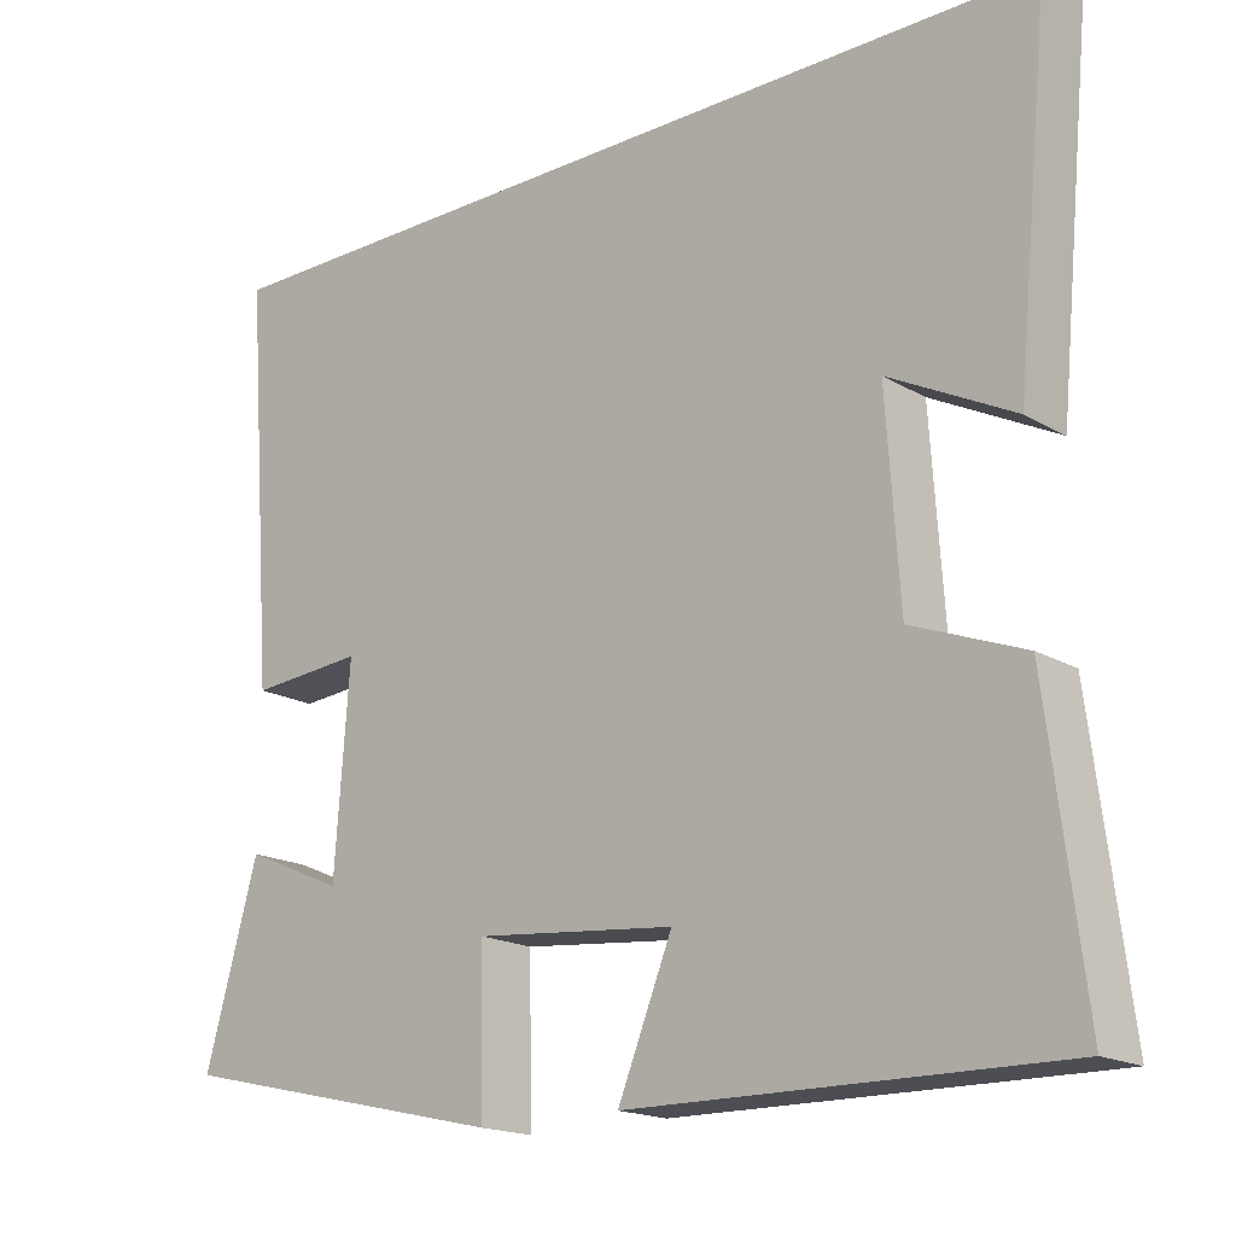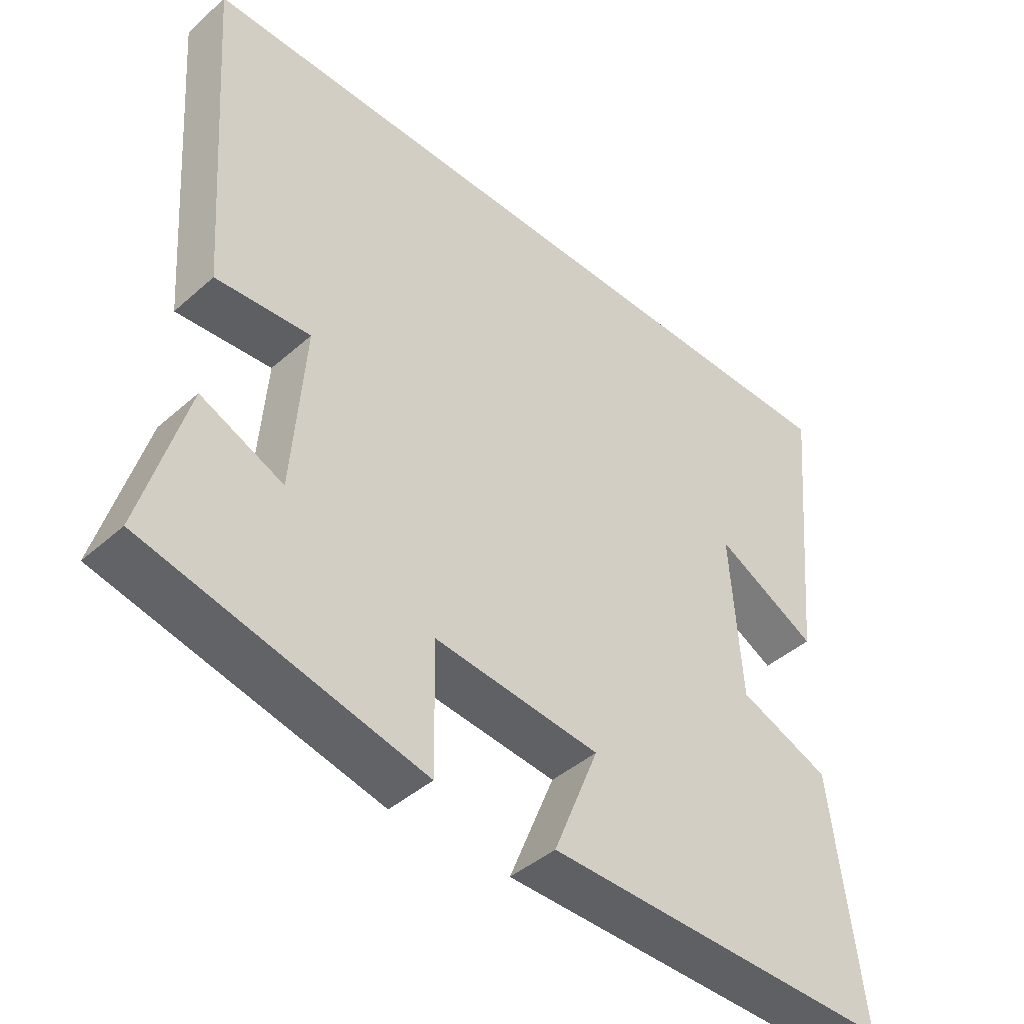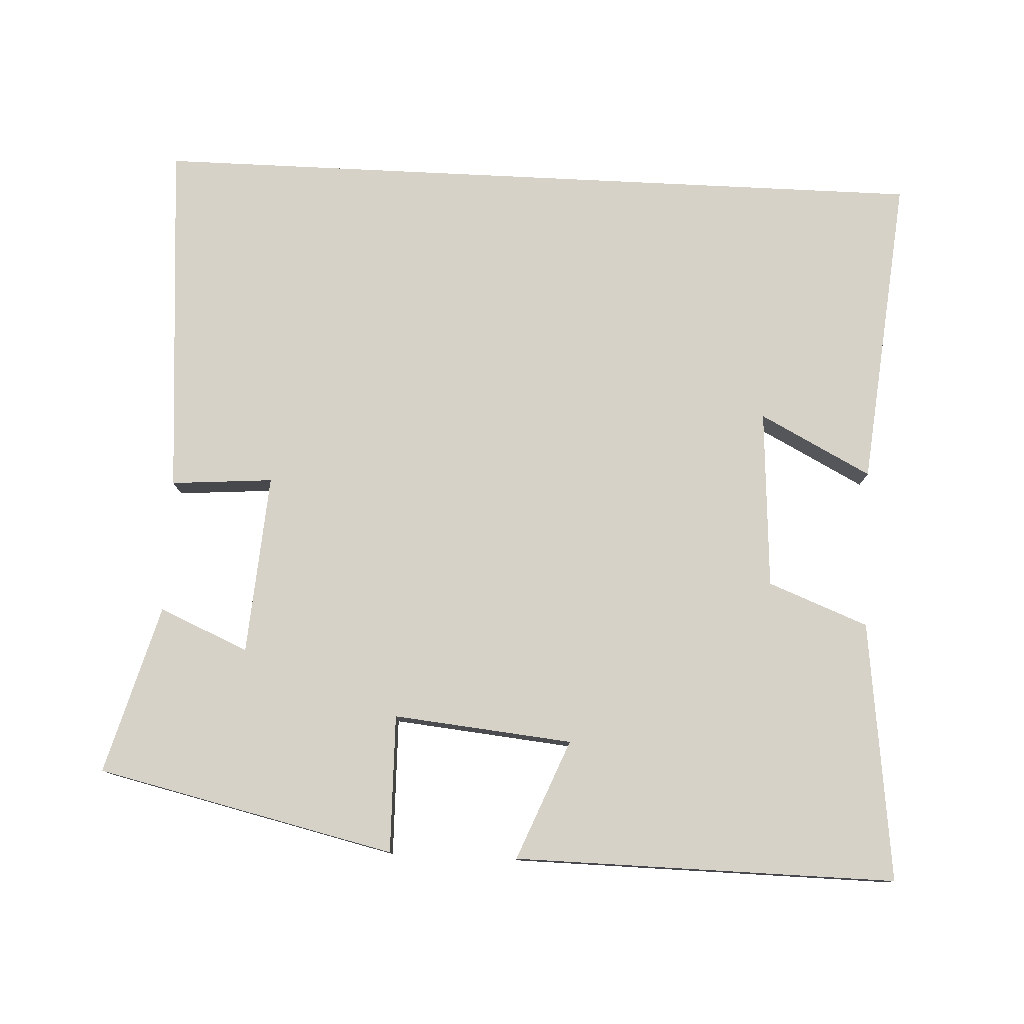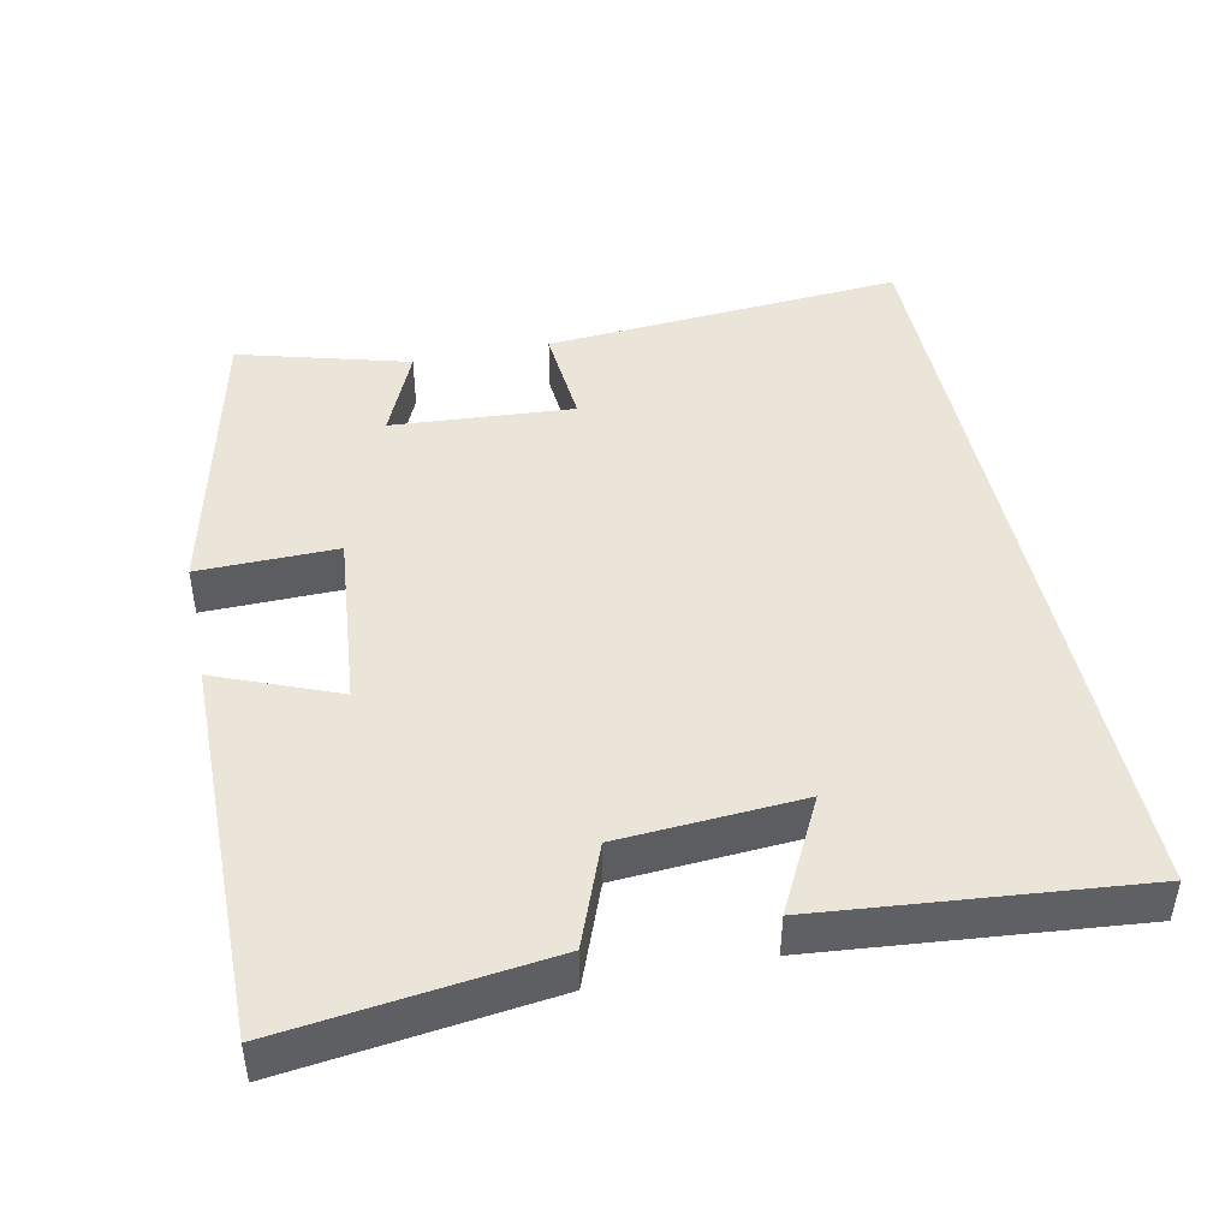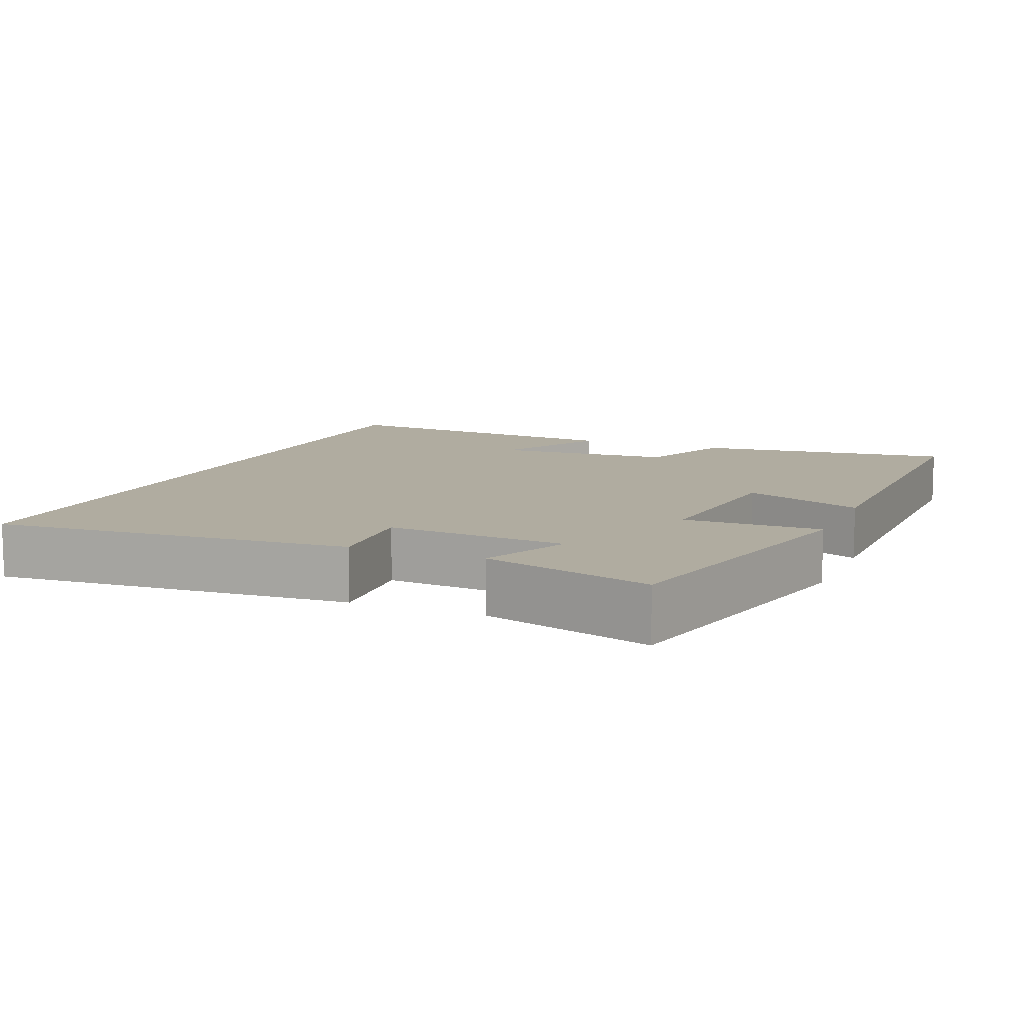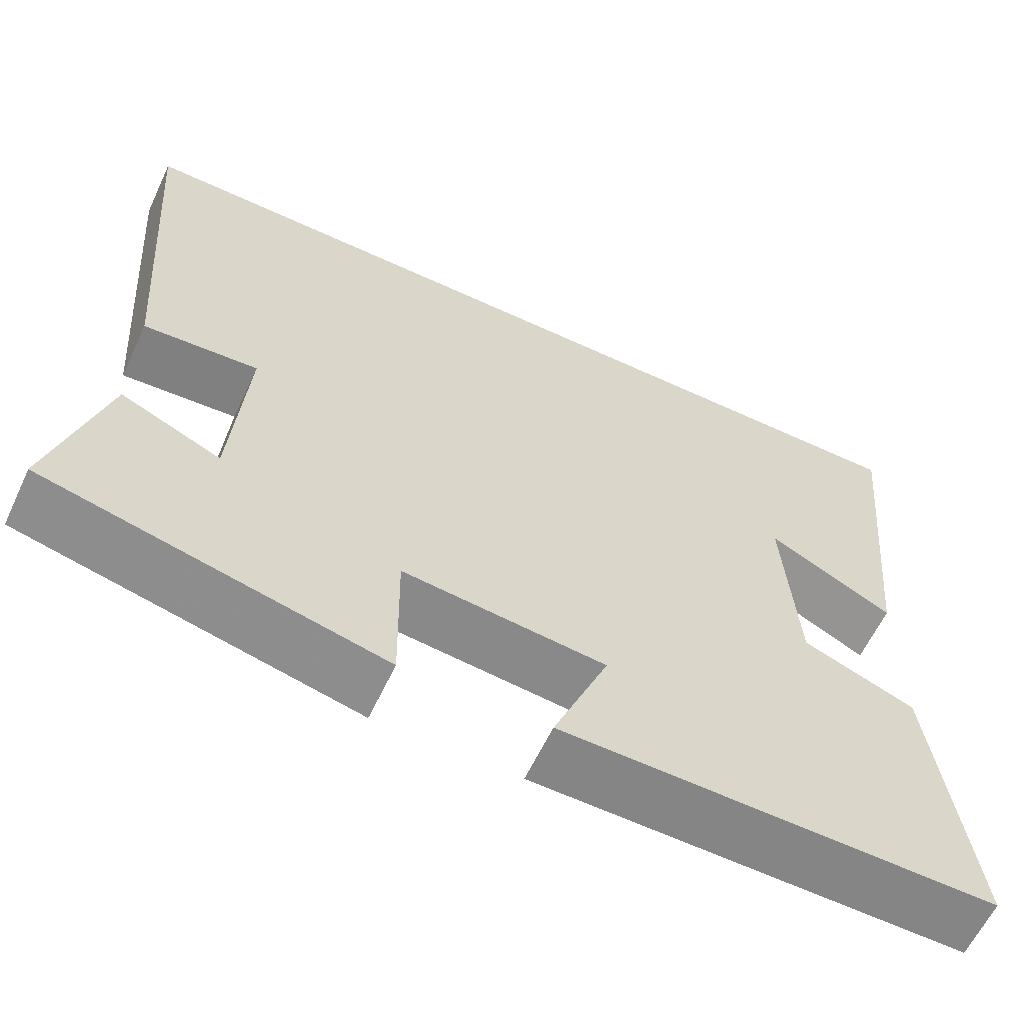
<metadata>
{"format":"obj","ext":"obj","renderer":"f3d","projection":"perspective","resolution":1024,"background":"white","views":[{"elev":-17.8,"azim":-138.7,"up":"+Z"},{"elev":-43.3,"azim":136.1,"up":"+Z"},{"elev":78.3,"azim":-177.2,"up":"+Y"},{"elev":44.9,"azim":-101.9,"up":"+Y"},{"elev":10.0,"azim":112.9,"up":"+Y"},{"elev":-61.6,"azim":154.8,"up":"+Z"}]}
</metadata>
<code>
v 0.565 0.07 -0.407
v 0.156 0.07 -0.5
v 0.159 0.07 -0.311
v -0.087 0.07 -0.335
v -0.02 0.07 -0.5
v -0.544 0.07 -0.505
v -0.5 0.07 -0.149
v -0.363 0.07 -0.096
v -0.347 0.07 0.15
v -0.5 0.07 0.071
v -0.542 0.07 0.5
v 0.537 0.07 0.5
v 0.5 0.07 0.009
v 0.36 0.07 0.02
v 0.378 0.07 -0.228
v 0.5 0.07 -0.175
v 0.565 0 -0.407
v 0.156 0 -0.5
v 0.159 0 -0.311
v -0.087 0 -0.335
v -0.02 0 -0.5
v -0.544 0 -0.505
v -0.5 0 -0.149
v -0.363 0 -0.096
v -0.347 0 0.15
v -0.5 0 0.071
v -0.542 0 0.5
v 0.537 0 0.5
v 0.5 0 0.009
v 0.36 0 0.02
v 0.378 0 -0.228
v 0.5 0 -0.175
f 15 16 1 2
f 14 15 2 3
f 11 12 13 14
f 9 10 11
f 9 11 14 3
f 6 7 8
f 5 6 8
f 4 5 8
f 3 4 8 9
f 18 17 32 31
f 19 18 31 30
f 30 29 28 27
f 27 26 25
f 19 30 27 25
f 24 23 22
f 24 22 21
f 24 21 20
f 25 24 20 19
f 1 17 18 2
f 2 18 19 3
f 3 19 20 4
f 4 20 21 5
f 5 21 22 6
f 6 22 23 7
f 7 23 24 8
f 8 24 25 9
f 9 25 26 10
f 10 26 27 11
f 11 27 28 12
f 12 28 29 13
f 13 29 30 14
f 14 30 31 15
f 15 31 32 16
f 16 32 17 1

</code>
